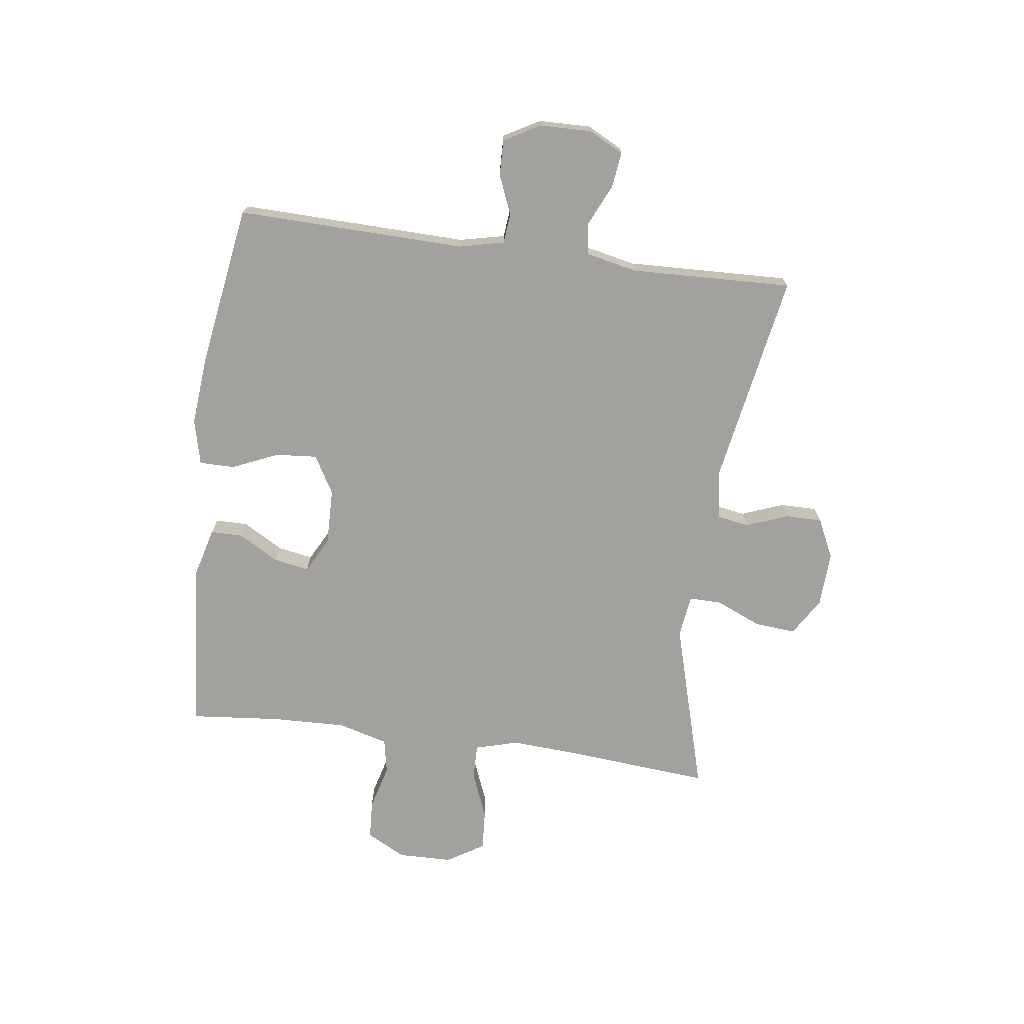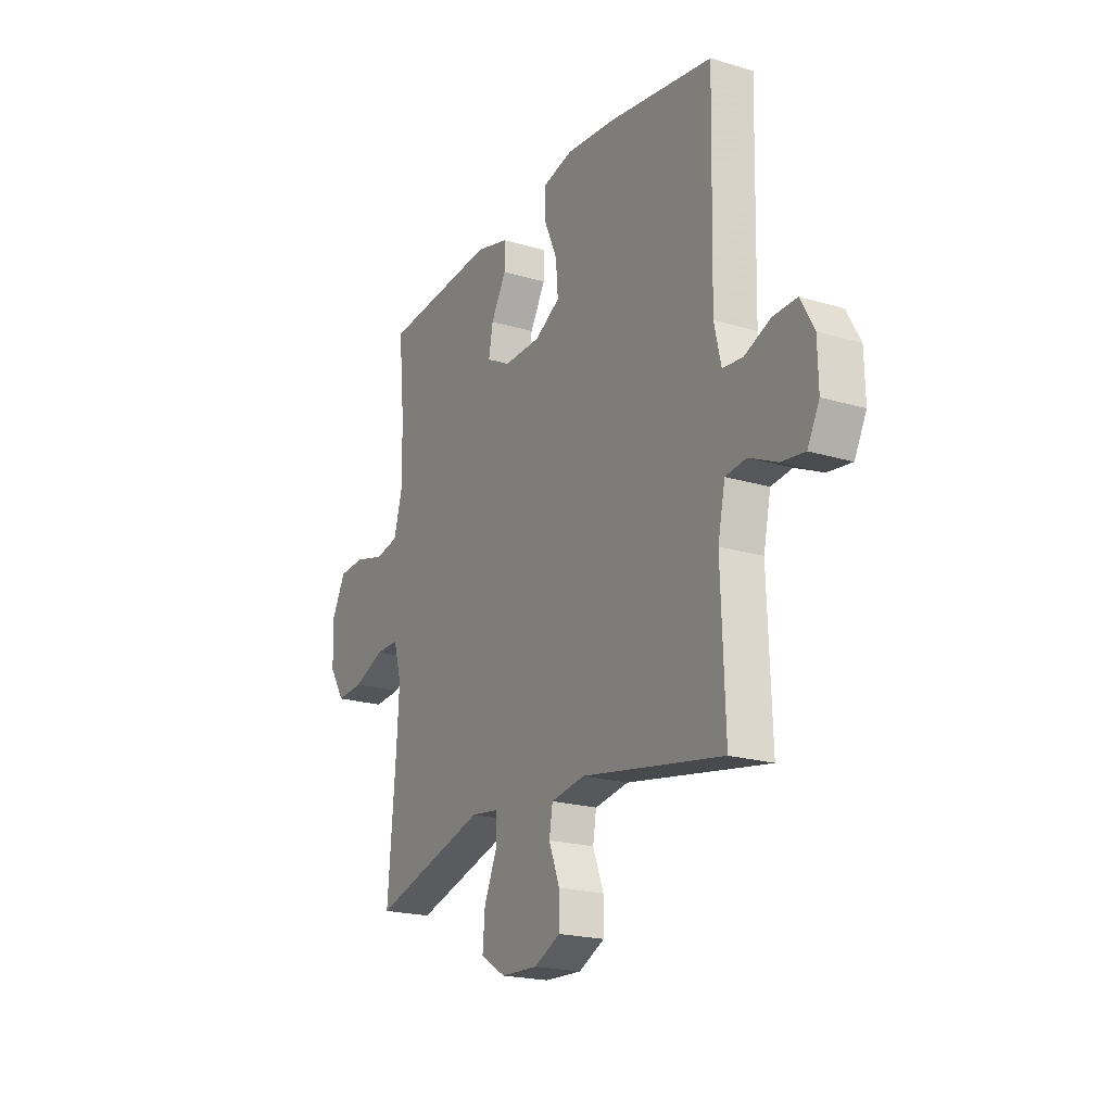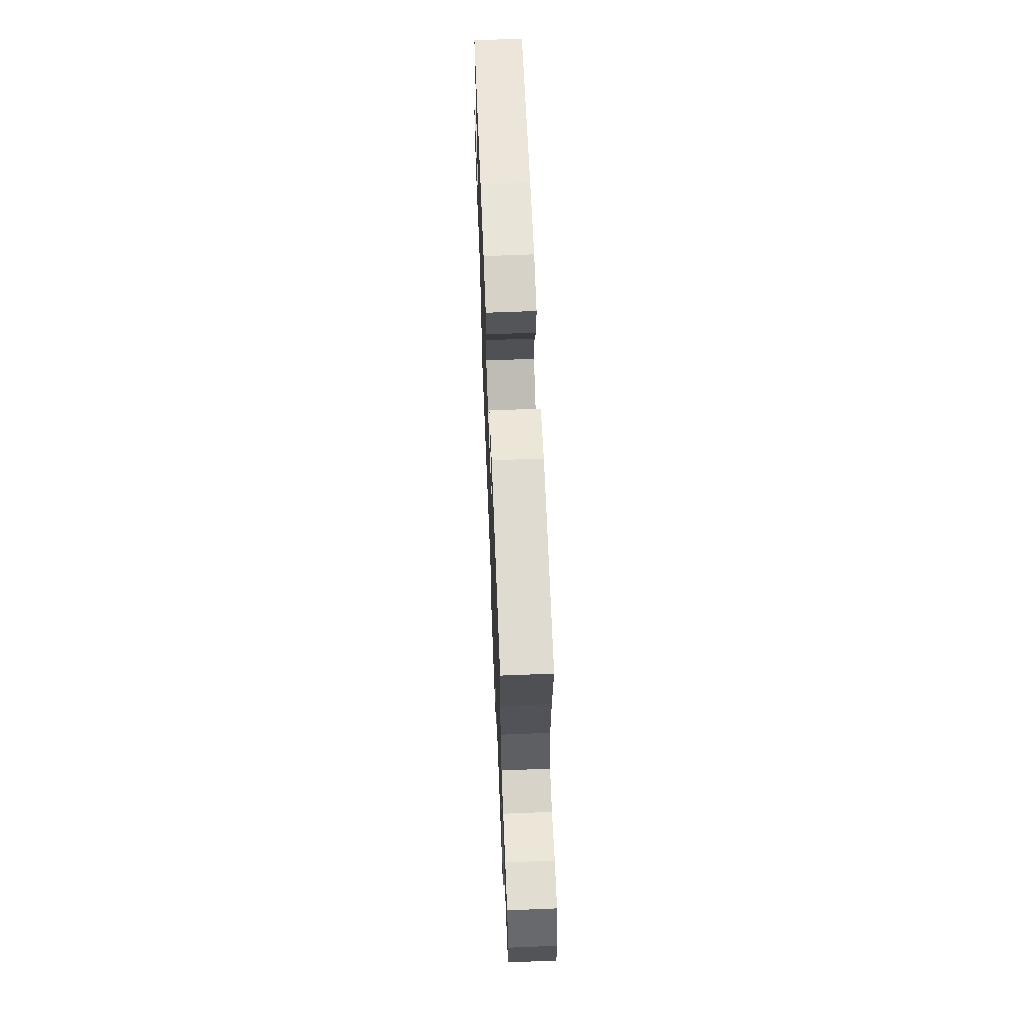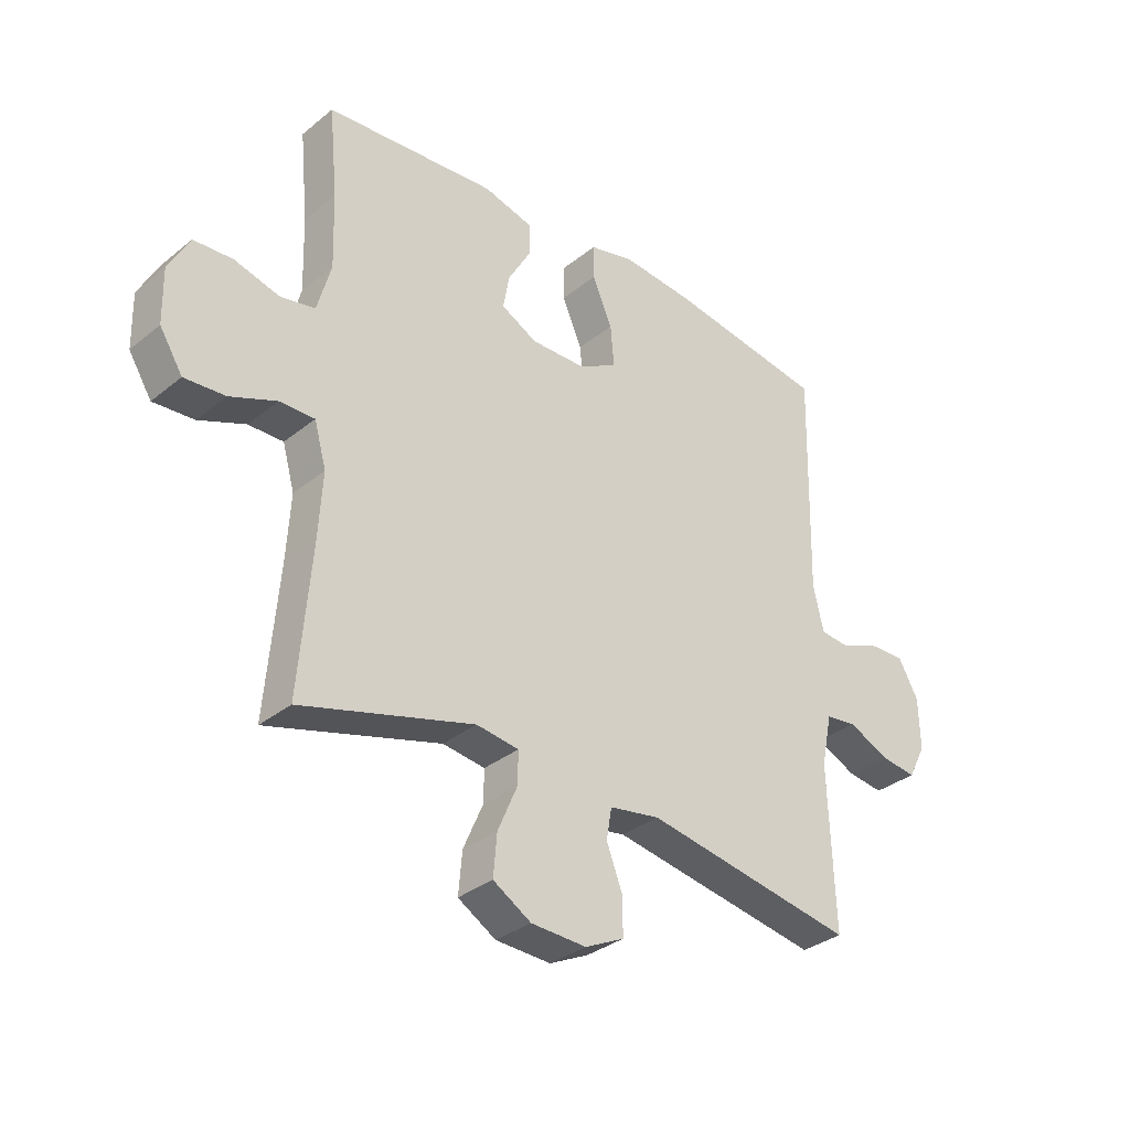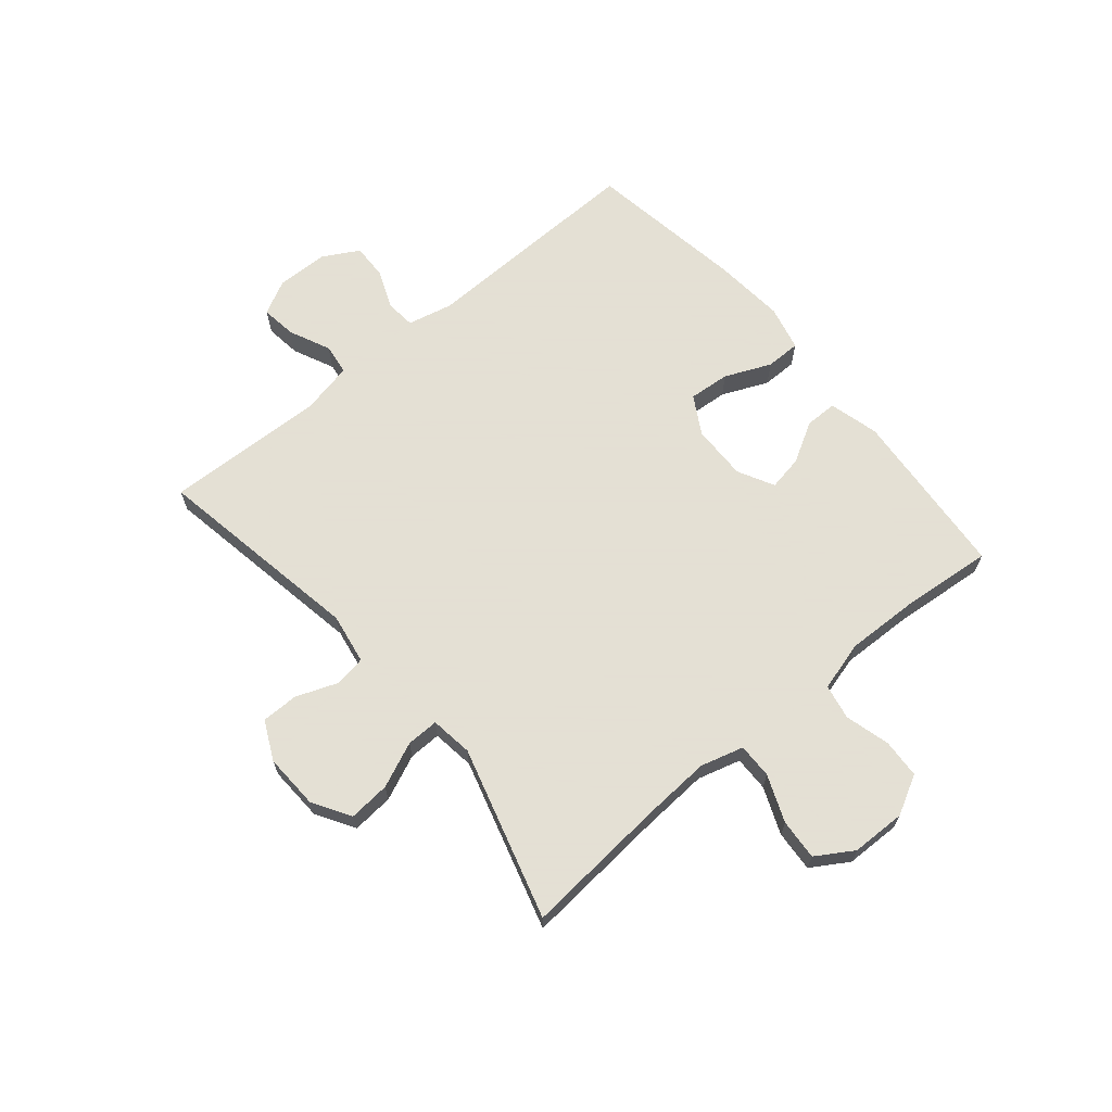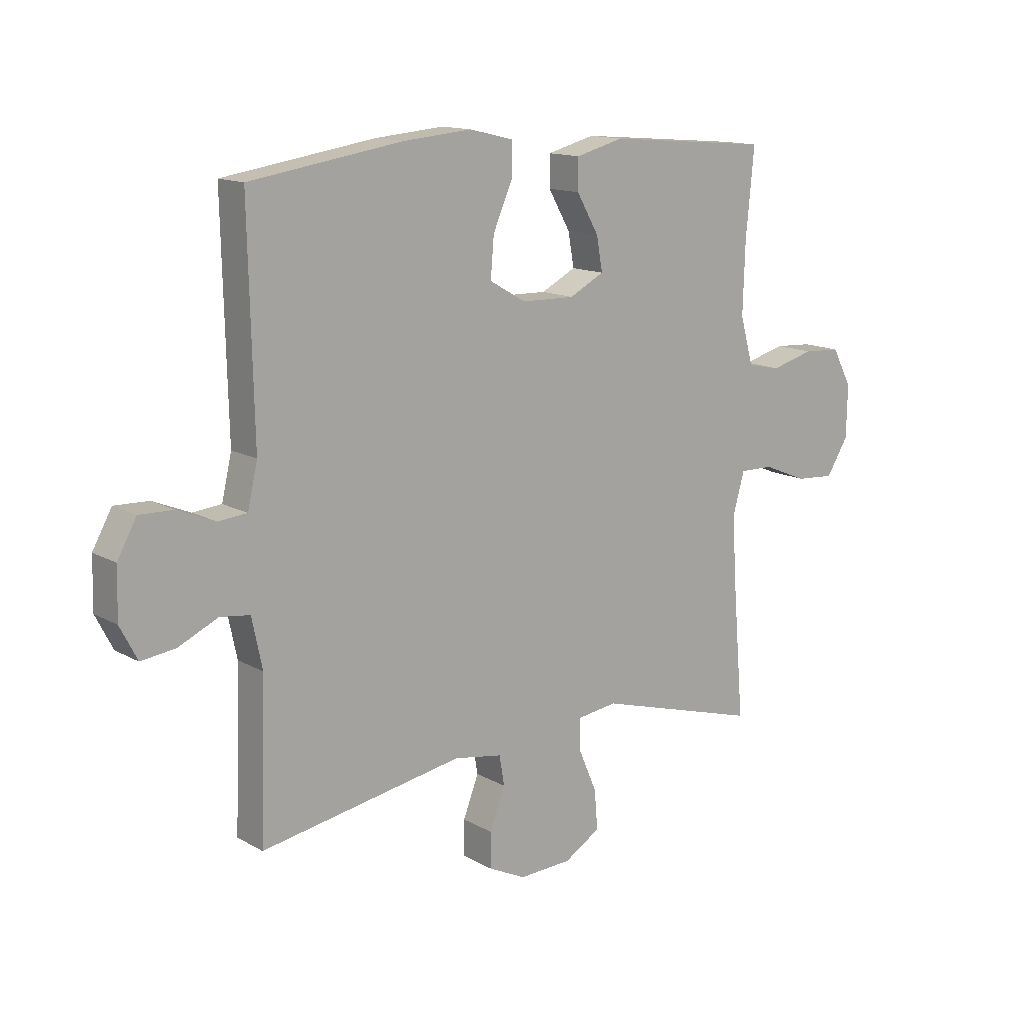
<metadata>
{"format":"obj","ext":"obj","renderer":"f3d","projection":"perspective","resolution":1024,"background":"white","views":[{"elev":-72.1,"azim":82.3,"up":"+Y"},{"elev":-20.6,"azim":61.4,"up":"+Z"},{"elev":65.3,"azim":-92.3,"up":"+Z"},{"elev":-33.2,"azim":-42.2,"up":"+Z"},{"elev":66.2,"azim":-130.0,"up":"+Y"},{"elev":13.8,"azim":141.1,"up":"+Z"}]}
</metadata>
<code>
v 0.5 0.07 0.5
v 0.491 0.07 0.103
v 0.509 0.07 0.025
v 0.561 0.07 0.02
v 0.629 0.07 0.048
v 0.691 0.07 0.05
v 0.726 0.07 -0.013
v 0.728 0.07 -0.103
v 0.697 0.07 -0.163
v 0.635 0.07 -0.155
v 0.563 0.07 -0.122
v 0.509 0.07 -0.129
v 0.49 0.07 -0.219
v 0.5 0.07 -0.5
v 0.132 0.07 -0.436
v 0.044 0.07 -0.451
v 0.035 0.07 -0.505
v 0.063 0.07 -0.578
v 0.063 0.07 -0.642
v -0.005 0.07 -0.675
v -0.101 0.07 -0.671
v -0.167 0.07 -0.631
v -0.161 0.07 -0.559
v -0.127 0.07 -0.48
v -0.126 0.07 -0.424
v -0.2 0.07 -0.414
v -0.5 0.07 -0.5
v -0.479 0.07 -0.248
v -0.472 0.07 -0.131
v -0.493 0.07 -0.056
v -0.554 0.07 -0.057
v -0.635 0.07 -0.09
v -0.706 0.07 -0.095
v -0.746 0.07 -0.031
v -0.748 0.07 0.064
v -0.712 0.07 0.132
v -0.644 0.07 0.136
v -0.566 0.07 0.115
v -0.505 0.07 0.127
v -0.481 0.07 0.214
v -0.485 0.07 0.343
v -0.5 0.07 0.5
v -0.202 0.07 0.525
v -0.115 0.07 0.502
v -0.115 0.07 0.446
v -0.155 0.07 0.376
v -0.166 0.07 0.315
v -0.103 0.07 0.282
v -0.006 0.07 0.284
v 0.06 0.07 0.322
v 0.054 0.07 0.394
v 0.019 0.07 0.474
v 0.019 0.07 0.535
v 0.098 0.07 0.554
v 0.223 0.07 0.543
v 0.5 0 0.5
v 0.491 0 0.103
v 0.509 0 0.025
v 0.561 0 0.02
v 0.629 0 0.048
v 0.691 0 0.05
v 0.726 0 -0.013
v 0.728 0 -0.103
v 0.697 0 -0.163
v 0.635 0 -0.155
v 0.563 0 -0.122
v 0.509 0 -0.129
v 0.49 0 -0.219
v 0.5 0 -0.5
v 0.132 0 -0.436
v 0.044 0 -0.451
v 0.035 0 -0.505
v 0.063 0 -0.578
v 0.063 0 -0.642
v -0.005 0 -0.675
v -0.101 0 -0.671
v -0.167 0 -0.631
v -0.161 0 -0.559
v -0.127 0 -0.48
v -0.126 0 -0.424
v -0.2 0 -0.414
v -0.5 0 -0.5
v -0.479 0 -0.248
v -0.472 0 -0.131
v -0.493 0 -0.056
v -0.554 0 -0.057
v -0.635 0 -0.09
v -0.706 0 -0.095
v -0.746 0 -0.031
v -0.748 0 0.064
v -0.712 0 0.132
v -0.644 0 0.136
v -0.566 0 0.115
v -0.505 0 0.127
v -0.481 0 0.214
v -0.485 0 0.343
v -0.5 0 0.5
v -0.202 0 0.525
v -0.115 0 0.502
v -0.115 0 0.446
v -0.155 0 0.376
v -0.166 0 0.315
v -0.103 0 0.282
v -0.006 0 0.284
v 0.06 0 0.322
v 0.054 0 0.394
v 0.019 0 0.474
v 0.019 0 0.535
v 0.098 0 0.554
v 0.223 0 0.543
f 54 55 1 2
f 51 52 53 54
f 50 51 54 2
f 49 50 2 3
f 48 49 3
f 43 44 45 46
f 41 42 43 46
f 40 41 46 47
f 39 40 47 48
f 35 36 37 38
f 35 38 39
f 34 35 39
f 31 32 33 34
f 30 31 34 39
f 29 30 39 48
f 26 27 28
f 25 26 28 29
f 21 22 23 24
f 21 24 25
f 20 21 25
f 17 18 19 20
f 16 17 20 25
f 15 16 25 29
f 13 14 15 29
f 8 9 10 11
f 6 7 8 11
f 4 5 6 11
f 3 4 11 12
f 13 29 48
f 3 12 13 48
f 57 56 110 109
f 109 108 107 106
f 57 109 106 105
f 58 57 105 104
f 58 104 103
f 101 100 99 98
f 101 98 97 96
f 102 101 96 95
f 103 102 95 94
f 93 92 91 90
f 94 93 90
f 94 90 89
f 89 88 87 86
f 94 89 86 85
f 103 94 85 84
f 83 82 81
f 84 83 81 80
f 79 78 77 76
f 80 79 76
f 80 76 75
f 75 74 73 72
f 80 75 72 71
f 84 80 71 70
f 84 70 69 68
f 66 65 64 63
f 66 63 62 61
f 66 61 60 59
f 67 66 59 58
f 103 84 68
f 103 68 67 58
f 1 56 57 2
f 2 57 58 3
f 3 58 59 4
f 4 59 60 5
f 5 60 61 6
f 6 61 62 7
f 7 62 63 8
f 8 63 64 9
f 9 64 65 10
f 10 65 66 11
f 11 66 67 12
f 12 67 68 13
f 13 68 69 14
f 14 69 70 15
f 15 70 71 16
f 16 71 72 17
f 17 72 73 18
f 18 73 74 19
f 19 74 75 20
f 20 75 76 21
f 21 76 77 22
f 22 77 78 23
f 23 78 79 24
f 24 79 80 25
f 25 80 81 26
f 26 81 82 27
f 27 82 83 28
f 28 83 84 29
f 29 84 85 30
f 30 85 86 31
f 31 86 87 32
f 32 87 88 33
f 33 88 89 34
f 34 89 90 35
f 35 90 91 36
f 36 91 92 37
f 37 92 93 38
f 38 93 94 39
f 39 94 95 40
f 40 95 96 41
f 41 96 97 42
f 42 97 98 43
f 43 98 99 44
f 44 99 100 45
f 45 100 101 46
f 46 101 102 47
f 47 102 103 48
f 48 103 104 49
f 49 104 105 50
f 50 105 106 51
f 51 106 107 52
f 52 107 108 53
f 53 108 109 54
f 54 109 110 55
f 55 110 56 1

</code>
